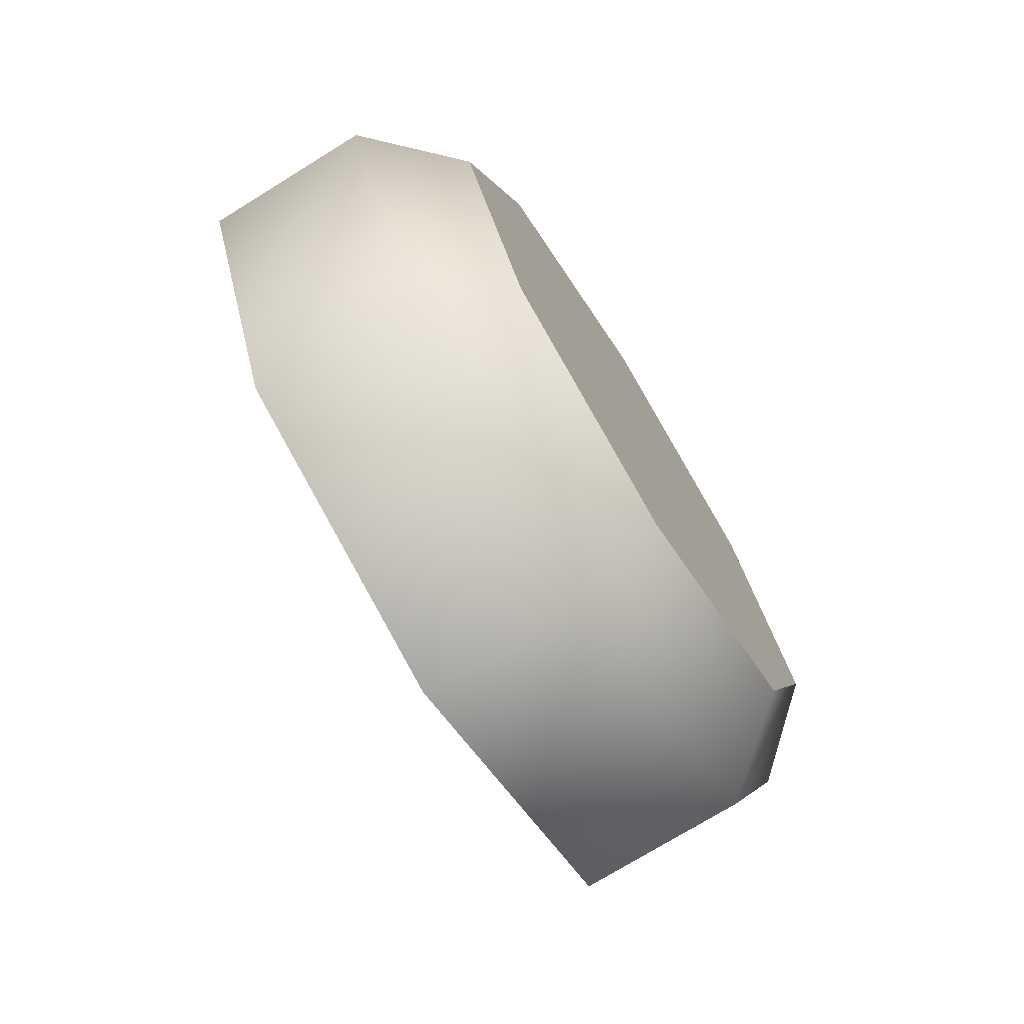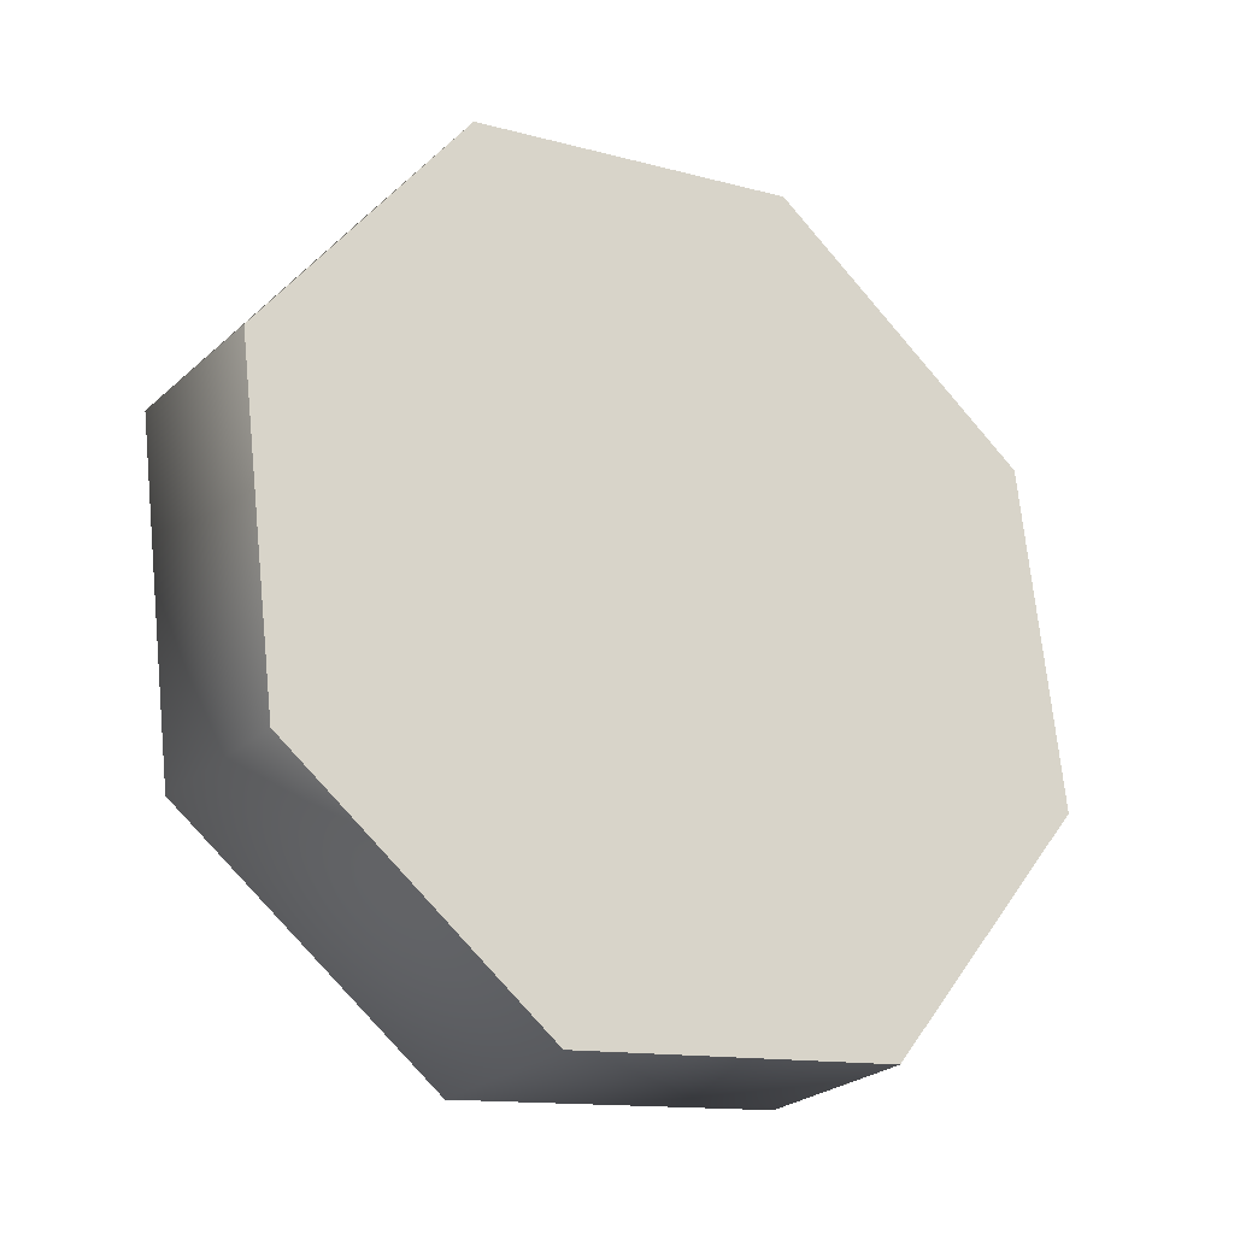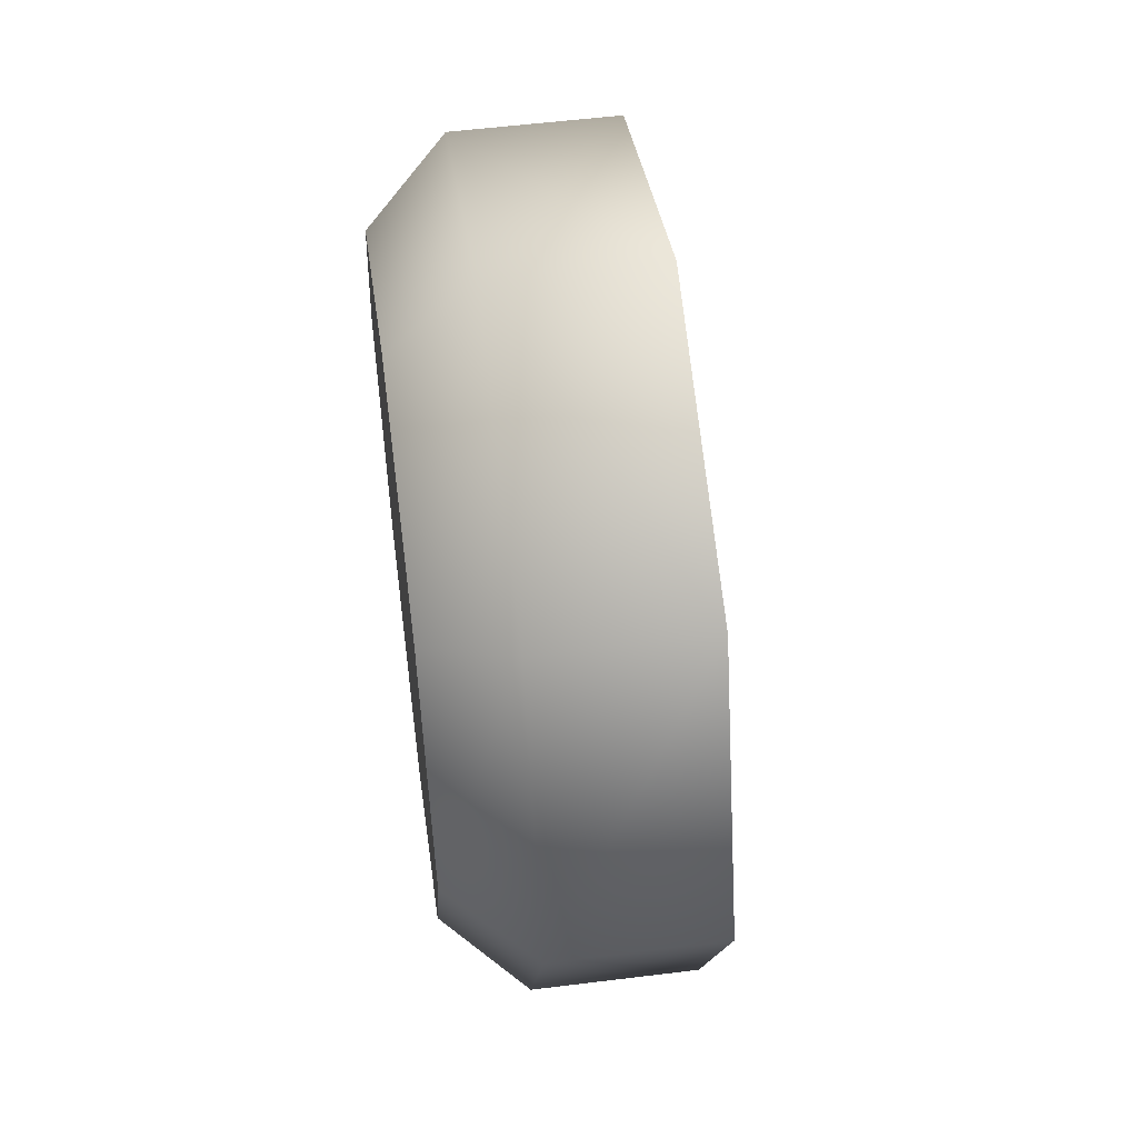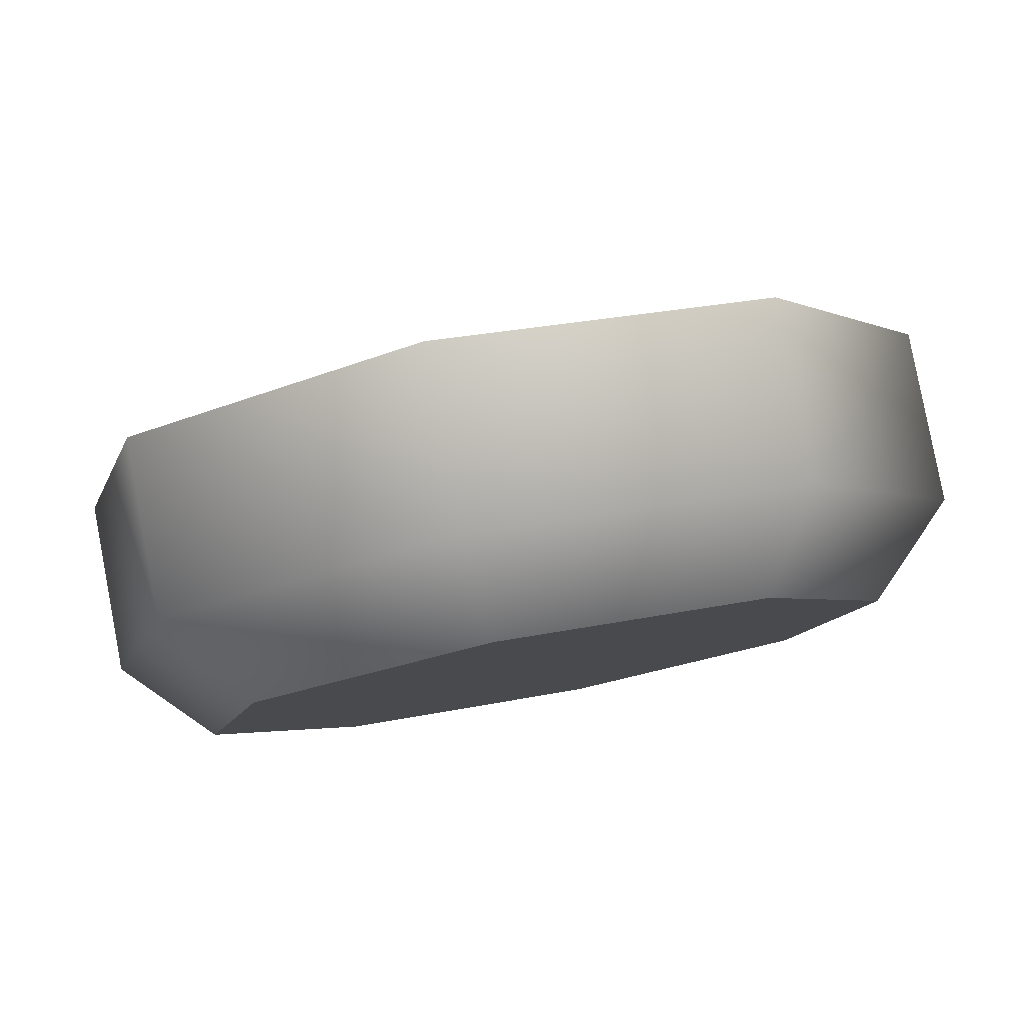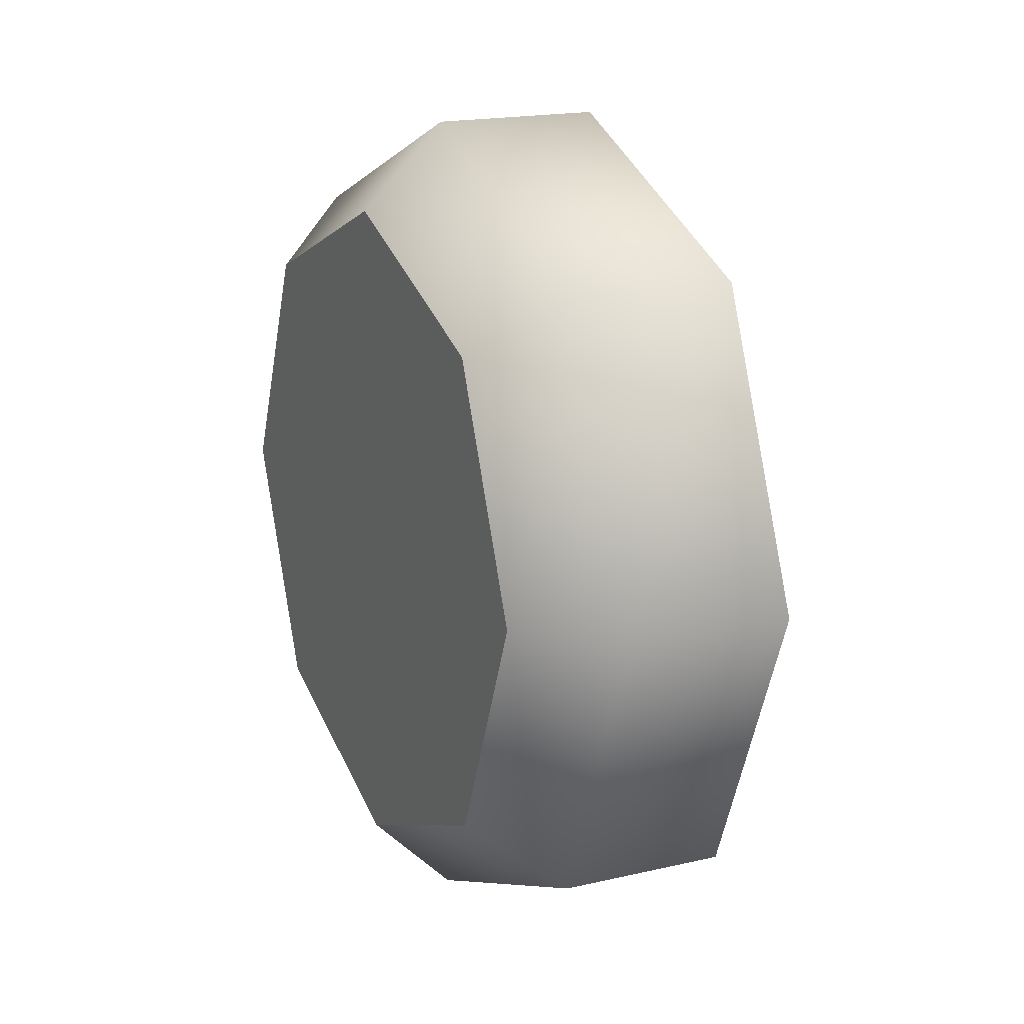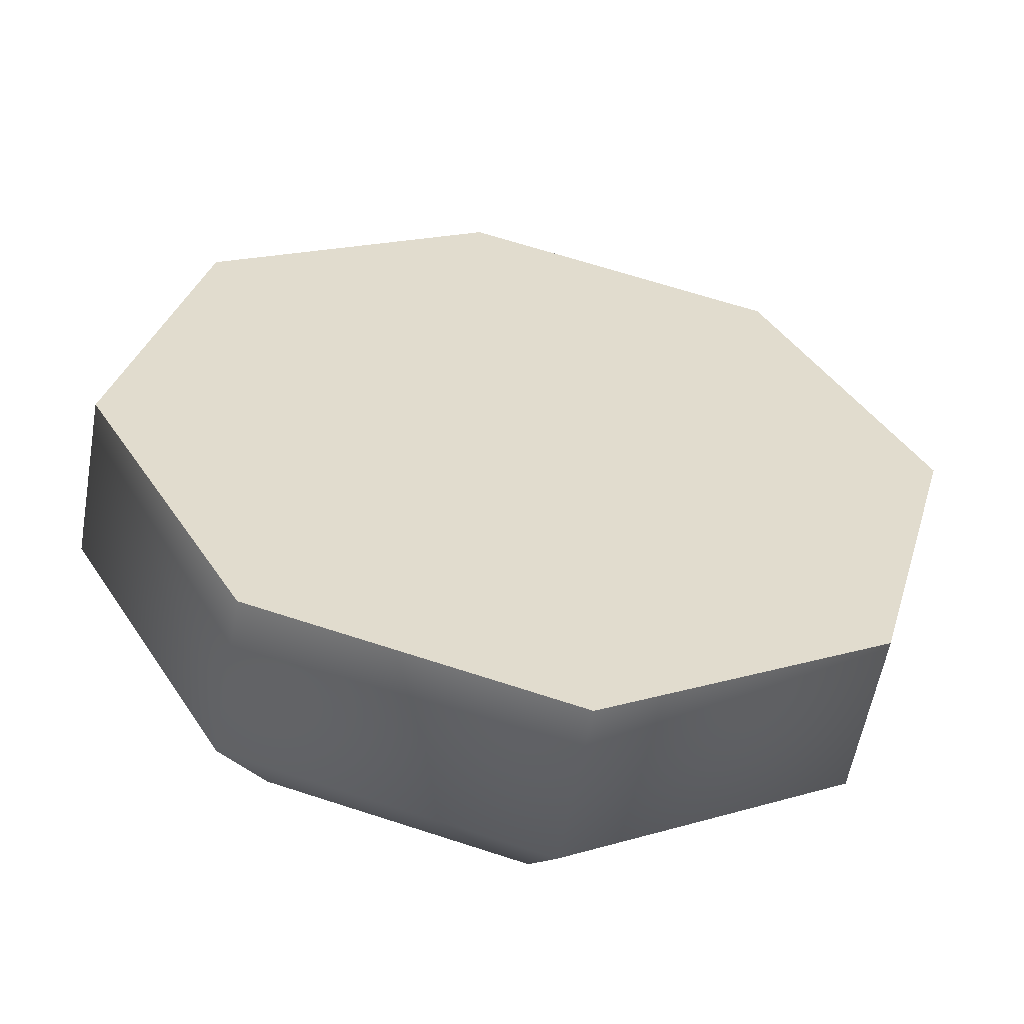
<metadata>
{"format":"obj","ext":"obj","renderer":"f3d","projection":"perspective","resolution":1024,"background":"white","views":[{"elev":-73.2,"azim":175.8,"up":"+Y"},{"elev":21.2,"azim":46.1,"up":"+Z"},{"elev":54.5,"azim":-43.5,"up":"+Y"},{"elev":-62.2,"azim":103.3,"up":"+Z"},{"elev":17.4,"azim":-61.2,"up":"+Y"},{"elev":-19.5,"azim":77.7,"up":"+Z"}]}
</metadata>
<code>
o mesh28/mesh28-geometry#mesh28-geometry
v 0.3162 -0.7336 -0.4573
v 0.3364 -0.7623 -0.4574
v 0.3232 -0.7623 -0.4669
v 0.3294 -0.7336 -0.4478
v 0.3294 -0.7911 -0.4478
v 0.3063 -0.7394 -0.4574
v 0.3125 -0.7217 -0.4245
v 0.3162 -0.7911 -0.4573
v 0.3119 -0.7623 -0.4651
v 0.2993 -0.7217 -0.4341
v 0.3125 -0.803 -0.4245
v 0.3063 -0.7853 -0.4574
v 0.2928 -0.7298 -0.4388
v 0.2956 -0.7336 -0.4012
v 0.2993 -0.803 -0.4341
v 0.2928 -0.7949 -0.4388
v 0.2793 -0.7394 -0.4202
v 0.2825 -0.7336 -0.4108
v 0.2956 -0.7911 -0.4012
v 0.2793 -0.7853 -0.4202
v 0.2755 -0.7623 -0.4012
v 0.2825 -0.7911 -0.4108
v 0.2737 -0.7623 -0.4125
v 0.2886 -0.7623 -0.3916
f 1 2 3
f 2 1 4
f 3 2 1
f 4 1 2
f 5 3 2
f 2 3 5
f 3 6 1
f 1 6 3
f 1 7 4
f 4 7 1
f 4 5 2
f 2 5 4
f 3 5 8
f 8 5 3
f 6 3 9
f 9 3 6
f 6 10 1
f 1 10 6
f 7 1 10
f 10 1 7
f 7 5 4
f 4 5 7
f 11 8 5
f 5 8 11
f 12 3 8
f 8 3 12
f 3 12 9
f 9 12 3
f 12 6 9
f 9 6 12
f 10 6 13
f 13 6 10
f 10 14 7
f 7 14 10
f 7 11 5
f 5 11 7
f 8 11 15
f 15 11 8
f 15 12 8
f 8 12 15
f 16 6 12
f 12 6 16
f 16 13 6
f 6 13 16
f 17 10 13
f 13 10 17
f 14 10 18
f 18 10 14
f 14 11 7
f 7 11 14
f 19 15 11
f 11 15 19
f 12 15 16
f 16 15 12
f 20 13 16
f 16 13 20
f 10 17 18
f 18 17 10
f 20 17 13
f 13 17 20
f 21 14 18
f 18 14 21
f 14 19 11
f 11 19 14
f 15 19 22
f 22 19 15
f 15 20 16
f 16 20 15
f 23 18 17
f 17 18 23
f 17 20 23
f 23 20 17
f 14 21 24
f 24 21 14
f 18 23 21
f 21 23 18
f 19 14 24
f 24 14 19
f 24 22 19
f 19 22 24
f 20 15 22
f 22 15 20
f 22 23 20
f 20 23 22
f 22 24 21
f 21 24 22
f 23 22 21
f 21 22 23

</code>
